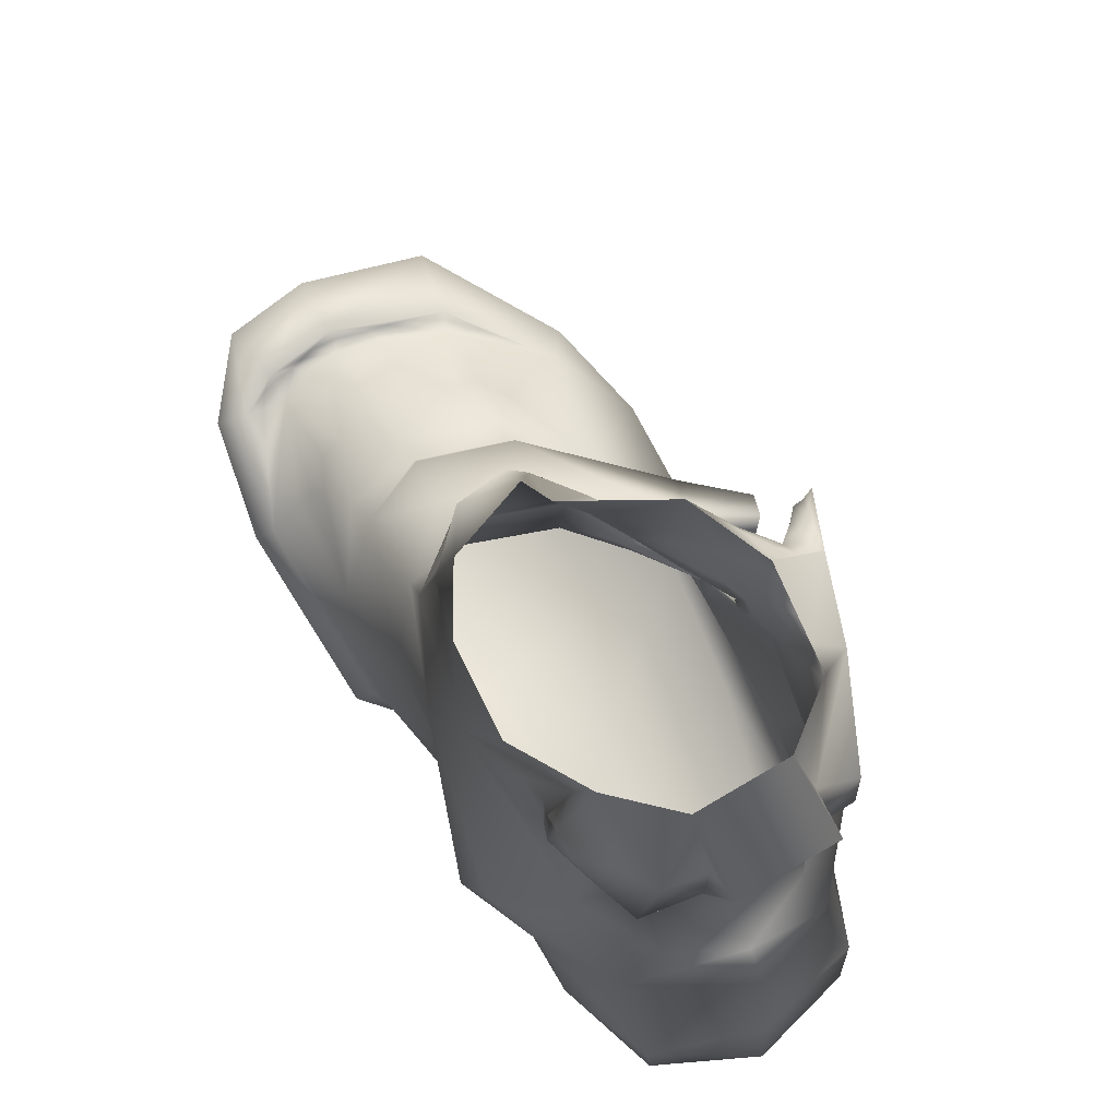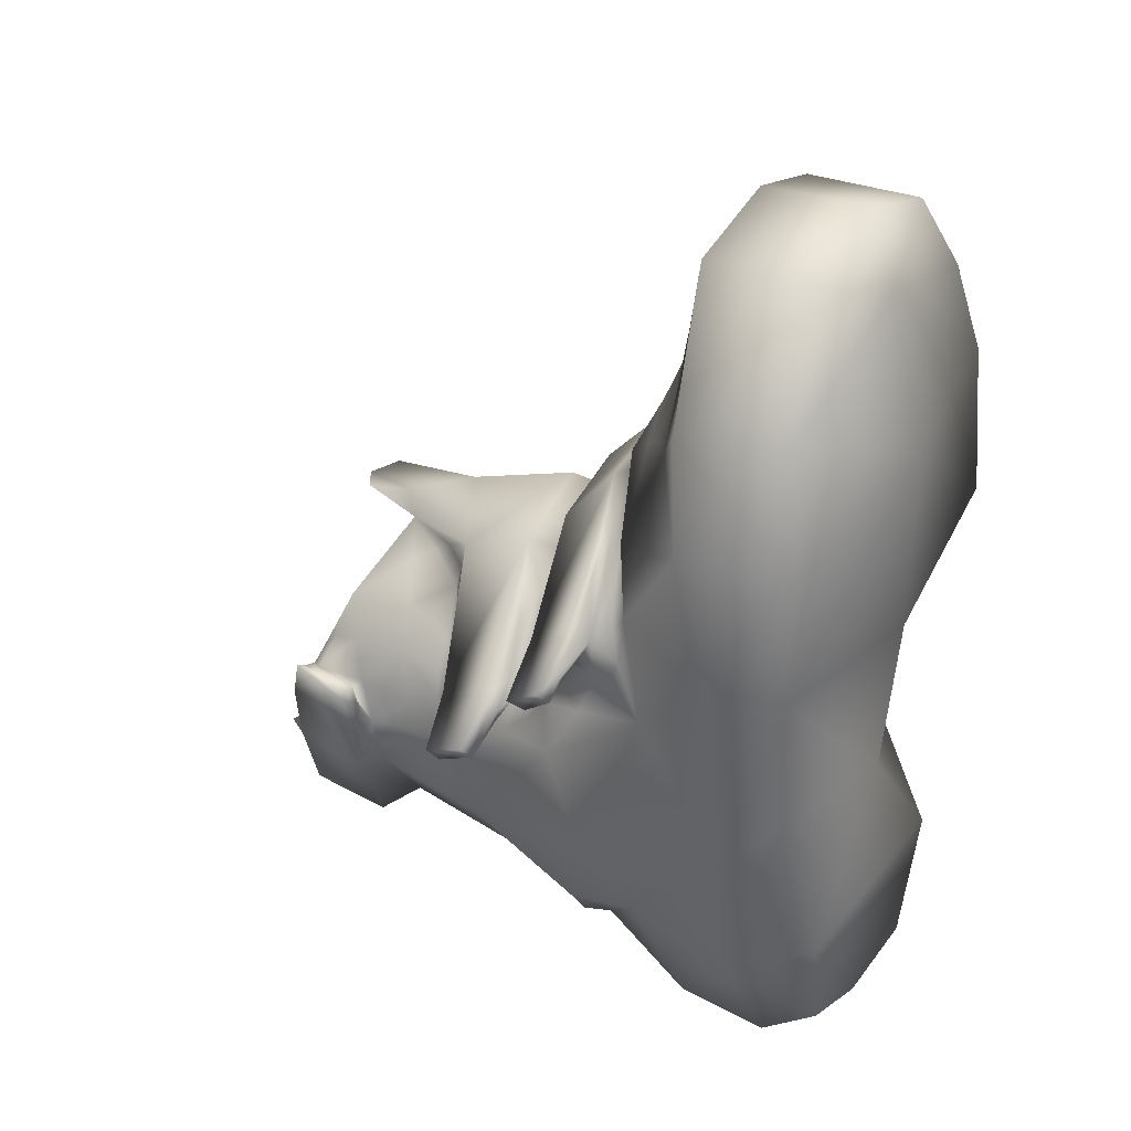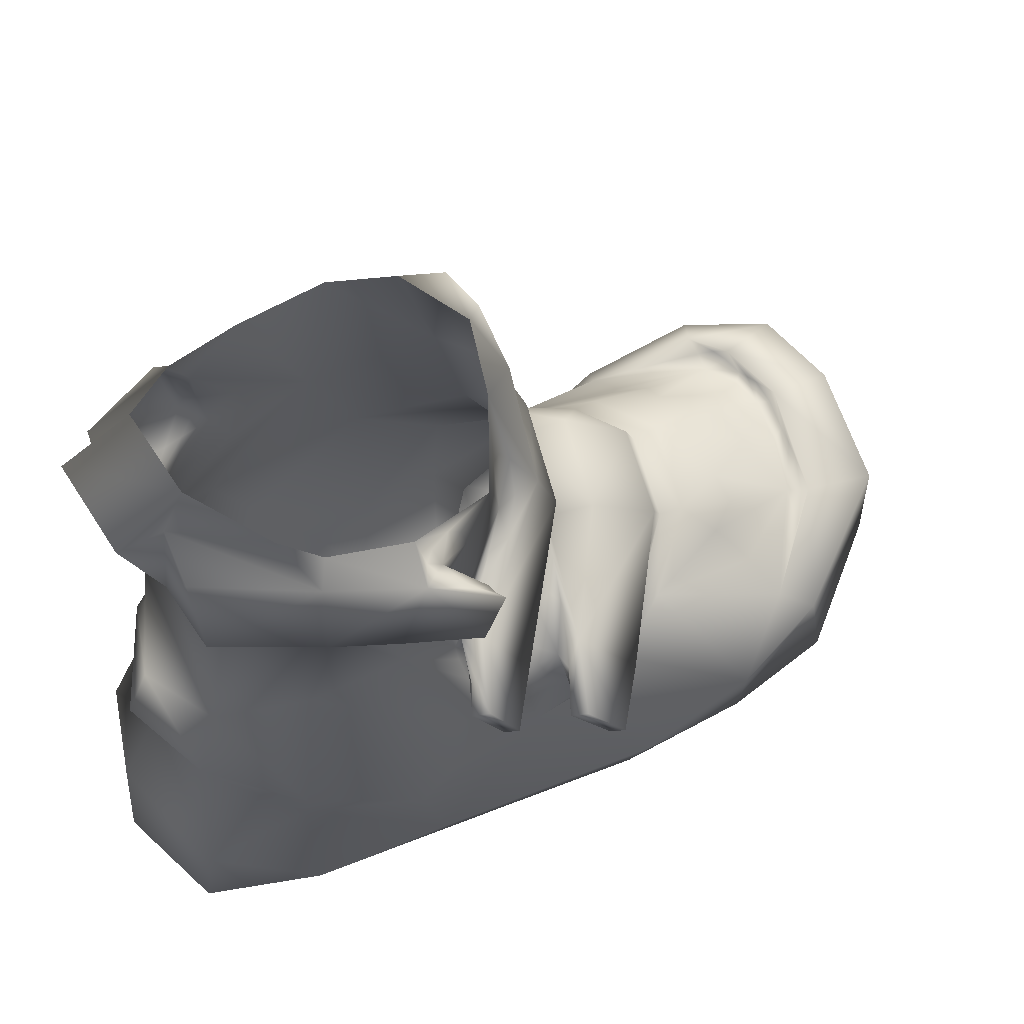
<metadata>
{"format":"obj","ext":"obj","renderer":"f3d","projection":"perspective","resolution":1024,"background":"white","views":[{"elev":71.5,"azim":149.5,"up":"+Y"},{"elev":29.2,"azim":-54.2,"up":"+Z"},{"elev":61.4,"azim":-123.0,"up":"+Y"}]}
</metadata>
<code>
o S-LoW.slow_nanosuit.smd.mesh_1.007
v 2.444 2.251 0.4246
v 2.254 3.071 1.755
v 2.581 2.123 3.383
v 1.63 3.42 2.73
v 1.821 2.989 3.189
v 1.58 3.02 3.663
v 2.101 2.391 4.077
v 2.105 2.407 4.435
v 2.138 2.557 3.407
v 1.948 2.773 3.359
v 1.595 2.575 4.763
v 1.287 3.193 3.649
v 0.651 3.683 3.135
v 0.6631 3.688 2.748
v -0.6123 3.621 2.701
v -0.5237 3.64 2.378
v -1.402 3.249 1.762
v -1.837 2.897 0.9319
v -2.637 1.641 2.587
v 1.118 3.066 4.084
v 1.108 2.641 4.973
v 0.9527 2.913 4.471
v -1.495 3.252 1.289
v -1.304 3.427 1.487
v -0.9697 3.128 3.081
v -1.173 2.89 3.25
v -1.848 3.07 0.773
v -1.934 2.915 0.3148
v -2.059 3.267 0.5926
v -1.073 3.598 1.724
v -0.5701 3.936 2.237
v 0.6865 4.001 2.61
v 1.552 3.664 2.329
v 0.8413 4.983 1.645
v 1.666 4.836 0.9461
v 0.9219 5.142 0.9678
v 1.707 5.404 0.5849
v 2.364 5.126 -0.7959
v 2.264 6.817 -1.477
v 2.787 4.557 -2.892
v 2.051 6.008 -3.711
v 2.881 3.194 -2.312
v 2.133 6.792 -2.702
v 2.036 6.843 -3.235
v 2.207 4.055 0.3829
v 2.245 2.992 -0.706
v 2.338 2.445 -1.621
v 2.343 2.193 -2.645
v 2.353 2.883 -3.459
v 1.89 4.285 -4.601
v 1.775 3.675 -4.609
v 1.427 5.216 -4.597
v 0.495 5.219 -5.108
v 0.4774 4.538 -5.445
v 0.4203 4.063 -5.16
v 1.882 2.302 -5.251
v 2.273 1.236 -3.861
v 2.258 1.061 -2.869
v 2.079 1.451 -1.098
v -0.5139 5.236 -4.672
v 0.4812 2.807 -5.767
v 0.4825 1.156 -5.903
v 1.791 0.9264 -5.24
v 1.746 0.1169 -3.132
v 0.6392 0.3368 -1.668
v 1.47 0.549 -0.1354
v 2.481 1.226 0.9629
v 2.675 0.9518 1.074
v 2.818 1.904 3.485
v 2.495 0.1204 1.895
v 2.555 0.3147 3.858
v 2.522 2.375 5.038
v 2.361 0.6235 5.035
v 1.747 2.566 6.024
v 1.726 0.8825 6.068
v 0.4096 0.3379 -5.414
v 1.53 0.2697 -5.002
v 0.1277 2.925 4.37
v 0.5895 3.025 4.293
v 0.6543 2.666 5.026
v 1.27 2.596 5.143
v 1.559 2.604 5.099
v 1.779 2.611 5.023
v 1.604 2.733 5.149
v 2.153 2.623 4.838
v 1.904 2.529 4.845
v -0.006864 2.662 4.858
v 1.112 2.652 5.174
v 0.9457 2.702 5.21
v 1.726 0.8825 6.068
v 0.5155 0.8632 6.317
v -0.02336 0.3132 5.459
v 0.5507 2.537 6.22
v 0.606 2.795 5.285
v 0.5728 2.676 5.195
v 0.1127 2.629 5.087
v -0.7846 2.622 4.543
v -0.1003 3.099 3.956
v -0.2853 3.273 3.538
v -0.6905 3.134 3.525
v -1.389 2.465 4.037
v -1.424 2.667 3.378
v -1.975 2.236 3.591
v -1.264 2.444 4.4
v -0.8718 2.543 4.744
v -0.9241 2.582 4.831
v -0.4042 2.631 4.965
v -0.145 2.642 5.029
v -2.288 1.925 4.009
v -1.131 2.314 5.836
v -1.14 0.7048 5.892
v -1.84 2.629 -0.544
v -1.874 3.582 -0.6963
v -2.081 3.962 -1.408
v -1.826 3.425 -0.3547
v -1.888 3.334 -0.04152
v -1.737 4.103 -0.1619
v -1.982 3.572 0.13
v -1.947 3.024 0.07148
v -2.61 1.25 0.886
v -2.354 0.0674 2.765
v -2.266 0.3121 4.306
v -1.856 3.992 -0.7638
v -2.26 0.1735 0.8533
v -2.018 1.236 -2.215
v -1.903 0.3057 -1.198
v -2.259 3.326 -2.636
v -1.267 5.888 -3.632
v -1.586 6.225 -2.394
v -1.456 7.539 -3.19
v -1.555 7.076 -2.69
v -1.573 6.918 -2.402
v -1.769 4.268 -0.8142
v -1.776 4.469 -1.172
v -1.731 4.958 -1.567
v -1.587 5.364 -1.618
v -1.507 5.586 -1.616
v -1.54 4.767 -0.9067
v -1.558 5.371 -1.385
v -1.54 4.43 -0.4985
v -1.491 6.006 -1.824
v -1.458 6.369 -1.73
v -1.473 5.873 -1.519
v -1.332 6.43 -1.381
v -1.08 6.471 -0.9986
v -1.378 7.036 -1.24
v -1.529 6.908 -2.04
v -1.653 7.458 -2.436
v -1.548 7.418 -2.848
v -1.559 7.593 -3.026
v -1.598 7.778 -3.401
v -1.625 7.608 -2.934
v -1.72 7.596 -2.824
v -1.814 7.521 -2.537
v -1.94 7.548 -2.585
v -0.9707 6.825 -0.796
v -1.523 7.274 -1.91
v -1.564 7.688 -1.874
v -1.673 7.88 -2.062
v -1.687 8.42 -1.843
v -1.505 7.807 -1.581
v -1.385 7.94 -1.312
v -0.9716 7.262 -0.7457
v -1.084 8.219 -0.7975
v -1.389 8.308 -1.396
v -1.394 8.51 -1.576
v -1.546 8.621 -1.889
v -1.406 8.745 -2.034
v -1.692 8.664 -2.049
v -1.976 8.681 -2.215
v -1.82 8.595 -1.992
v -0.7406 7.402 -0.5196
v -1.185 9.102 -3.1
v -0.603 6.647 -0.3597
v -0.4537 7.596 -0.3355
v 0.176 8.04 -0.009121
v -0.2468 7.302 -0.128
v -0.2563 7.039 0.03248
v -1.083 6.256 -0.7522
v -1.21 6.127 -1.037
v -1.039 6.243 -0.948
v 0.5691 9.243 -0.007323
v 0.6511 9.28 0.1789
v 1.3 9.254 0.111
v 0.265 8.219 0.3667
v -0.4916 6.547 0.3063
v -0.5263 6.62 -0.06932
v -0.9038 6.361 -0.4164
v -1.767 6.006 -1.356
v -1.576 5.956 -1.377
v 0.9139 7.471 0.5202
v 0.9665 5.701 1.098
v -0.4 5.499 0.6731
v -2 4.931 -0.7902
v -1.308 5.039 -0.3382
v -1.718 4.87 -0.7769
v -0.9914 5.07 -0.1095
v -0.732 5.054 0.1246
v 1.617 9.175 -0.376
v 1.665 7.34 0.09838
v -0.2707 4.976 0.5984
v -0.9233 4.831 -0.08002
v -1.165 4.607 -0.1454
v 2.075 9.093 -1.153
v -1.1 4.562 0.1274
v -1.263 4.51 0.1933
v -1.7 4.31 0.001878
v -1.819 4.399 0.1185
v -0.4154 4.839 1.268
v -2.217 3.467 0.8217
v -1.638 3.541 1.205
v -2.103 3.405 0.7728
v -1.351 3.574 1.431
v 2.16 9.04 -2.364
v 1.807 9.019 -3.194
v 1.689 9.695 -3.466
v 2.168 9.056 -3.485
v 1.602 9.393 -4.632
v 1.797 8.007 -4.546
v 1.13 8.564 -4.746
v 1.499 7.501 -4.194
v 1.876 7.761 -3.955
v 1.92 7.662 -3.671
v 2.179 7.926 -3.305
v 1.971 7.61 -3.412
v 2.115 7.764 -3.134
v 2.052 7.51 -2.993
v 2.074 8.116 -3.079
v 2.004 8.121 -2.931
v 1.05 10.21 -4.249
v 1.104 9.684 -4.752
v 2.133 7.24 -2.407
v 2.051 7.796 -2.53
v 1.877 7.02 -3.608
v 1.857 7.421 -3.533
v 2.176 8.432 -3.399
v 2.099 8.28 -3.719
v 2.026 7.956 -3.836
v 2.103 8.617 -3.268
v 2.079 8.382 -3.166
v -2.082 4.848 -1.251
v -2.181 5.033 -1.469
v -1.54 4.767 -0.9067
v -2.584 4.849 -1.557
v -2.708 4.957 -1.411
v -2.571 5.686 -1.765
v -2.435 5.561 -1.952
v -1.983 5.162 -1.447
v -1.79 5.365 -1.469
v -1.558 5.371 -1.385
v -1.473 5.873 -1.519
v -1.944 5.617 -1.684
v -2 4.931 -0.7902
v -2.036 4.823 -1.082
v -1.718 4.87 -0.7769
v -1.54 4.767 -0.9067
v -2.082 4.848 -1.251
v -2.584 4.849 -1.557
v -1.767 6.006 -1.356
v -1.916 5.845 -1.559
v -2.009 5.768 -1.66
v -1.473 5.873 -1.519
v -2.139 5.697 -1.758
v -1.944 5.617 -1.684
v -2.435 5.561 -1.952
v -1.576 5.956 -1.377
v -2.354 7.419 -1.682
v -1.972 7.477 -2.251
v -1.996 7.446 -2.085
v -2.275 7.934 -1.46
v -2.375 8.211 -1.395
v -2.229 7.796 -1.493
v -1.92 8.313 -1.651
v -1.922 8.473 -1.805
v -2.099 8.132 -1.454
v -1.687 8.42 -1.843
v -1.82 8.595 -1.992
v -1.976 8.681 -2.215
v -2.036 8.42 -1.74
v -2.149 8.355 -1.638
v -2.224 8.168 -1.449
v -1.94 7.548 -2.585
v -1.814 7.521 -2.537
v -1.653 7.458 -2.436
v -2.034 7.423 -1.92
v -2.125 7.386 -1.591
v -1.899 7.519 -1.997
v -2.224 8.168 -1.449
v -2.099 8.132 -1.454
v -2.192 7.659 -1.525
v -2.125 7.386 -1.591
v -2.096 7.815 -1.504
v -1.971 8.041 -1.597
v -1.92 8.313 -1.651
v -1.687 8.42 -1.843
v -1.901 7.949 -1.769
v -1.814 7.805 -1.992
v -1.899 7.519 -1.997
v -1.653 7.458 -2.436
v -1.673 7.88 -2.062
v 0.5877 0.0305 3.242
v -0.02336 0.3132 5.459
v -2.266 0.3121 4.306
v -2.354 0.0674 2.765
v -2.26 0.1735 0.8533
v 1.746 0.1169 -3.132
v 0.4096 0.3379 -5.414
v 1.53 0.2697 -5.002
v -1.297 0.0657 -3.515
v 0.6392 0.3368 -1.668
v -1.903 0.3057 -1.198
v 0.8665 0.2221 0.4943
v 2.495 0.1204 1.895
v 2.555 0.3147 3.858
v 2.361 0.6235 5.035
v 1.726 0.8825 6.068
v -0.7567 0.28 -5.092
v 2.675 0.9518 1.074
v 1.47 0.549 -0.1354
v 2.481 1.226 0.9629
v -2.951 3.497 0.146
v -2.217 3.467 0.8217
v -1.819 4.399 0.1185
v -2.71 4.159 -0.319
v -2.818 3.365 0.006078
v -2.541 3.976 -0.4833
v -2.353 3.832 -0.2047
v -2.154 4.035 -0.248
v -2.632 3.36 0.2362
v -2.951 3.497 0.146
v -2.447 3.381 0.2352
v -2.71 4.159 -0.319
v -1.819 4.399 0.1185
v -2.02 4.177 -0.1672
v -1.737 4.103 -0.1619
v -2.272 3.733 -0.04842
v -2.215 3.58 0.1419
v -2.059 3.267 0.5926
v -2.535 3.367 0.3617
v -2.431 3.394 0.5081
v -2.217 3.467 0.8217
v -2.103 3.405 0.7728
v -1.982 3.572 0.13
v -1.7 4.31 0.001878
v 1.499 7.501 -4.194
v 1.427 5.216 -4.597
v -0.5139 5.236 -4.672
v 2.051 6.008 -3.711
v -1.509 9.019 -3.329
v -1.001 9.678 -3.594
v -0.2478 9.782 -4.587
v -0.1462 10.2 -4.245
v -0.2028 9.797 -5.17
v 1.085 9.845 -5.166
v -0.2615 8.581 -4.735
v 1.13 8.564 -4.746
v -0.5626 7.51 -4.268
v -1.645 3.85 -4.037
v -1.407 2.981 -4.024
v -0.9094 7.985 -4.638
v -0.7928 9.386 -4.661
v 1.104 9.684 -4.752
v 1.05 10.21 -4.249
v -0.5828 3.891 -4.995
v -1.057 2.304 -5.381
v -1.708 1.291 -4.093
v -0.9795 1.014 -5.523
v -1.297 0.0657 -3.515
v -0.7567 0.28 -5.092
v 0.4096 0.3379 -5.414
v 0.4825 1.156 -5.903
v 0.4812 2.807 -5.767
v 0.4203 4.063 -5.16
v -0.694 4.306 -5.055
v 0.495 5.219 -5.108
v 0.4774 4.538 -5.445
f 1 2 3
f 4 5 2
f 6 5 4
f 7 8 3
f 3 9 7
f 2 9 3
f 10 9 2
f 2 5 10
f 10 5 11
f 6 11 5
f 6 12 11
f 4 12 6
f 13 12 4
f 13 4 14
f 15 13 14
f 14 16 15
f 17 15 16
f 18 17 16
f 17 18 19
f 10 11 9
f 7 9 11
f 7 11 8
f 20 11 12
f 21 11 22
f 20 22 11
f 13 22 20
f 20 12 13
f 16 23 18
f 24 23 16
f 17 25 15
f 26 25 17
f 27 28 18
f 18 23 27
f 27 23 29
f 24 29 23
f 24 30 29
f 16 30 24
f 31 30 16
f 31 16 14
f 14 32 31
f 14 33 32
f 34 32 33
f 33 35 34
f 36 34 35
f 35 37 36
f 37 35 38
f 37 38 39
f 39 38 40
f 40 41 39
f 27 29 28
f 38 42 40
f 41 43 39
f 44 43 41
f 45 35 33
f 45 38 35
f 45 46 38
f 46 42 38
f 46 47 42
f 42 47 48
f 48 49 42
f 40 42 49
f 49 50 40
f 51 50 49
f 52 41 40
f 40 50 52
f 53 52 50
f 50 54 53
f 55 54 50
f 50 51 55
f 55 51 56
f 56 51 49
f 49 57 56
f 57 49 48
f 48 58 57
f 58 48 47
f 47 59 58
f 59 47 46
f 46 1 59
f 1 46 45
f 45 2 1
f 33 2 45
f 4 2 33
f 4 33 14
f 60 52 53
f 56 61 55
f 62 61 56
f 56 63 62
f 57 63 56
f 63 57 64
f 58 64 57
f 59 64 58
f 64 59 65
f 66 65 59
f 66 59 1
f 1 67 66
f 3 67 1
f 68 67 3
f 3 69 68
f 70 68 69
f 69 71 70
f 71 69 72
f 72 73 71
f 73 72 74
f 74 75 73
f 76 62 63
f 63 77 76
f 64 77 63
f 13 78 79
f 79 22 13
f 79 80 22
f 21 22 80
f 21 80 81
f 21 81 11
f 82 11 81
f 82 83 11
f 84 83 82
f 85 83 84
f 85 84 74
f 74 72 85
f 85 72 69
f 69 3 85
f 3 8 85
f 85 8 86
f 86 8 11
f 86 11 83
f 86 83 85
f 87 80 78
f 79 78 80
f 88 81 80
f 88 80 89
f 88 89 84
f 84 81 88
f 82 81 84
f 90 91 92
f 91 90 74
f 74 93 91
f 93 74 84
f 84 94 93
f 84 89 94
f 94 89 95
f 95 89 80
f 95 80 96
f 87 96 80
f 87 97 96
f 87 78 97
f 98 97 78
f 98 78 13
f 13 99 98
f 15 99 13
f 100 99 15
f 15 25 100
f 100 97 99
f 98 99 97
f 95 96 94
f 101 102 103
f 101 97 102
f 101 104 97
f 105 97 104
f 105 104 106
f 106 107 105
f 94 107 106
f 108 107 94
f 94 96 108
f 108 96 97
f 108 97 107
f 105 107 97
f 103 104 101
f 106 104 103
f 100 25 97
f 26 97 25
f 26 102 97
f 17 102 26
f 103 102 17
f 19 103 17
f 19 109 103
f 106 103 109
f 109 110 106
f 94 106 110
f 110 93 94
f 91 93 110
f 110 111 91
f 111 110 109
f 112 113 114
f 115 113 112
f 112 116 115
f 115 116 117
f 118 117 116
f 118 116 29
f 119 29 116
f 119 28 29
f 112 28 119
f 18 28 112
f 18 112 120
f 120 19 18
f 121 19 120
f 109 19 121
f 121 122 109
f 109 122 111
f 92 111 122
f 111 92 91
f 119 116 112
f 115 117 113
f 123 113 117
f 120 124 121
f 124 120 125
f 125 126 124
f 112 125 120
f 127 125 112
f 112 114 127
f 128 127 114
f 114 129 128
f 128 129 130
f 129 131 130
f 132 131 129
f 114 133 134
f 134 135 114
f 114 135 129
f 129 135 136
f 136 137 129
f 136 138 137
f 139 137 138
f 140 138 133
f 134 133 138
f 134 138 135
f 136 135 138
f 141 142 129
f 129 137 141
f 141 137 143
f 139 143 137
f 141 143 142
f 144 143 145
f 144 142 143
f 146 142 144
f 129 142 146
f 146 147 129
f 129 147 132
f 132 147 148
f 132 148 131
f 149 131 148
f 130 131 149
f 149 150 130
f 130 150 151
f 151 150 152
f 152 153 151
f 152 148 153
f 154 153 148
f 155 153 154
f 151 153 155
f 152 150 148
f 149 148 150
f 146 145 156
f 144 145 146
f 157 148 147
f 157 147 146
f 146 158 157
f 157 158 148
f 159 148 158
f 159 158 160
f 161 160 158
f 161 162 160
f 146 162 161
f 161 158 146
f 156 163 146
f 146 163 164
f 164 162 146
f 165 162 164
f 165 160 162
f 165 166 160
f 167 160 166
f 167 166 168
f 168 169 167
f 170 169 168
f 171 169 170
f 171 160 169
f 167 169 160
f 164 166 165
f 168 166 164
f 164 163 172
f 170 168 173
f 172 163 174
f 172 174 175
f 172 175 164
f 164 175 176
f 177 174 178
f 177 178 176
f 176 175 177
f 177 175 174
f 179 174 180
f 181 180 174
f 182 183 184
f 185 183 182
f 182 176 185
f 186 185 176
f 176 178 186
f 186 178 187
f 187 178 174
f 187 174 188
f 179 188 174
f 189 188 179
f 179 180 189
f 189 180 190
f 190 180 143
f 181 143 180
f 181 145 143
f 181 174 145
f 156 145 174
f 156 174 163
f 187 188 186
f 186 188 189
f 184 183 185
f 185 191 184
f 185 186 191
f 192 191 186
f 186 193 192
f 193 186 189
f 189 194 193
f 194 195 193
f 196 195 194
f 196 138 195
f 197 195 138
f 197 138 198
f 197 198 193
f 193 195 197
f 184 199 182
f 200 199 184
f 184 191 200
f 37 200 191
f 191 192 37
f 37 192 36
f 36 192 193
f 193 201 36
f 193 198 201
f 201 198 202
f 202 198 138
f 202 138 203
f 140 203 138
f 140 117 203
f 140 133 117
f 123 117 133
f 123 133 114
f 114 113 123
f 204 199 200
f 202 203 201
f 201 203 205
f 205 203 117
f 205 117 206
f 207 206 117
f 208 206 207
f 201 206 208
f 208 209 201
f 205 206 201
f 36 201 209
f 209 34 36
f 32 34 209
f 209 31 32
f 31 209 208
f 208 210 31
f 210 211 31
f 212 211 210
f 212 29 211
f 213 211 29
f 213 29 30
f 213 30 31
f 31 211 213
f 39 200 37
f 200 39 204
f 204 39 214
f 215 214 39
f 214 215 216
f 215 217 216
f 216 217 218
f 219 218 217
f 218 219 220
f 221 220 219
f 219 222 221
f 221 222 223
f 223 222 224
f 223 224 225
f 226 225 224
f 226 227 225
f 226 228 227
f 229 227 228
f 223 225 221
f 226 224 228
f 218 230 216
f 231 230 218
f 220 231 218
f 232 227 233
f 229 233 227
f 229 228 215
f 215 233 229
f 39 233 215
f 232 233 39
f 39 43 232
f 232 43 227
f 44 227 43
f 44 234 227
f 41 234 44
f 221 234 41
f 235 234 221
f 221 225 235
f 235 225 227
f 235 227 234
f 236 224 237
f 238 237 224
f 238 224 222
f 238 222 219
f 219 237 238
f 217 237 219
f 236 237 217
f 217 239 236
f 236 239 224
f 240 224 239
f 240 228 224
f 215 228 240
f 240 239 215
f 215 239 217
f 241 242 243
f 244 242 241
f 244 245 246
f 246 247 244
f 247 242 244
f 248 242 247
f 248 243 242
f 248 249 243
f 250 243 249
f 250 249 251
f 252 251 249
f 252 249 247
f 247 249 248
f 253 254 255
f 255 254 256
f 257 256 254
f 257 254 258
f 258 254 253
f 253 245 258
f 245 253 259
f 259 246 245
f 259 260 246
f 246 260 261
f 261 260 262
f 261 262 263
f 264 263 262
f 265 263 264
f 246 263 265
f 261 263 246
f 266 262 260
f 266 260 259
f 267 268 269
f 267 270 271
f 272 270 267
f 273 274 275
f 273 276 274
f 277 274 276
f 278 274 277
f 279 274 278
f 278 280 279
f 279 280 275
f 281 275 280
f 281 280 271
f 271 280 278
f 267 271 278
f 278 282 267
f 282 268 267
f 283 268 282
f 283 284 268
f 269 268 284
f 269 284 285
f 269 285 267
f 267 285 286
f 286 285 287
f 287 285 284
f 279 275 274
f 271 270 288
f 288 270 289
f 272 289 270
f 272 290 289
f 267 290 272
f 291 290 267
f 292 290 291
f 291 293 292
f 292 293 289
f 294 289 293
f 294 293 295
f 296 295 293
f 296 297 295
f 291 297 296
f 298 297 291
f 298 299 297
f 300 297 299
f 300 295 297
f 292 289 290
f 296 293 291
f 301 302 303
f 303 304 301
f 305 301 304
f 306 307 308
f 309 307 306
f 310 309 306
f 311 309 310
f 305 311 310
f 310 312 305
f 301 305 312
f 313 301 312
f 313 314 301
f 302 301 314
f 314 315 302
f 316 302 315
f 317 307 309
f 318 313 312
f 312 319 318
f 319 312 310
f 319 320 318
f 321 322 323
f 323 324 321
f 325 321 324
f 324 326 325
f 326 327 325
f 328 327 326
f 325 329 330
f 331 329 325
f 326 332 333
f 333 334 326
f 326 334 328
f 328 334 335
f 328 335 327
f 336 327 335
f 325 327 336
f 336 337 325
f 325 337 331
f 331 337 338
f 331 338 329
f 339 329 338
f 330 329 339
f 339 340 330
f 330 340 341
f 341 340 342
f 342 340 338
f 339 338 340
f 343 338 337
f 343 337 335
f 336 335 337
f 344 335 334
f 344 334 333
f 345 346 347
f 345 348 346
f 151 155 170
f 170 349 151
f 173 349 170
f 350 349 173
f 351 349 350
f 350 352 351
f 351 352 353
f 354 353 352
f 355 353 354
f 354 356 355
f 355 356 345
f 345 357 355
f 347 357 345
f 357 347 128
f 358 128 347
f 127 128 358
f 127 358 359
f 359 125 127
f 353 355 351
f 355 357 360
f 355 360 361
f 361 351 355
f 361 349 351
f 349 361 360
f 360 151 349
f 151 360 357
f 357 130 151
f 130 357 128
f 356 354 362
f 354 363 362
f 352 363 354
f 364 359 358
f 359 364 365
f 365 366 359
f 367 366 365
f 366 125 359
f 126 125 366
f 366 368 126
f 369 368 366
f 366 367 369
f 370 369 367
f 367 371 370
f 372 371 367
f 367 365 372
f 373 372 365
f 365 364 373
f 373 364 374
f 358 374 364
f 347 374 358
f 374 347 375
f 375 376 374
f 374 376 373

</code>
